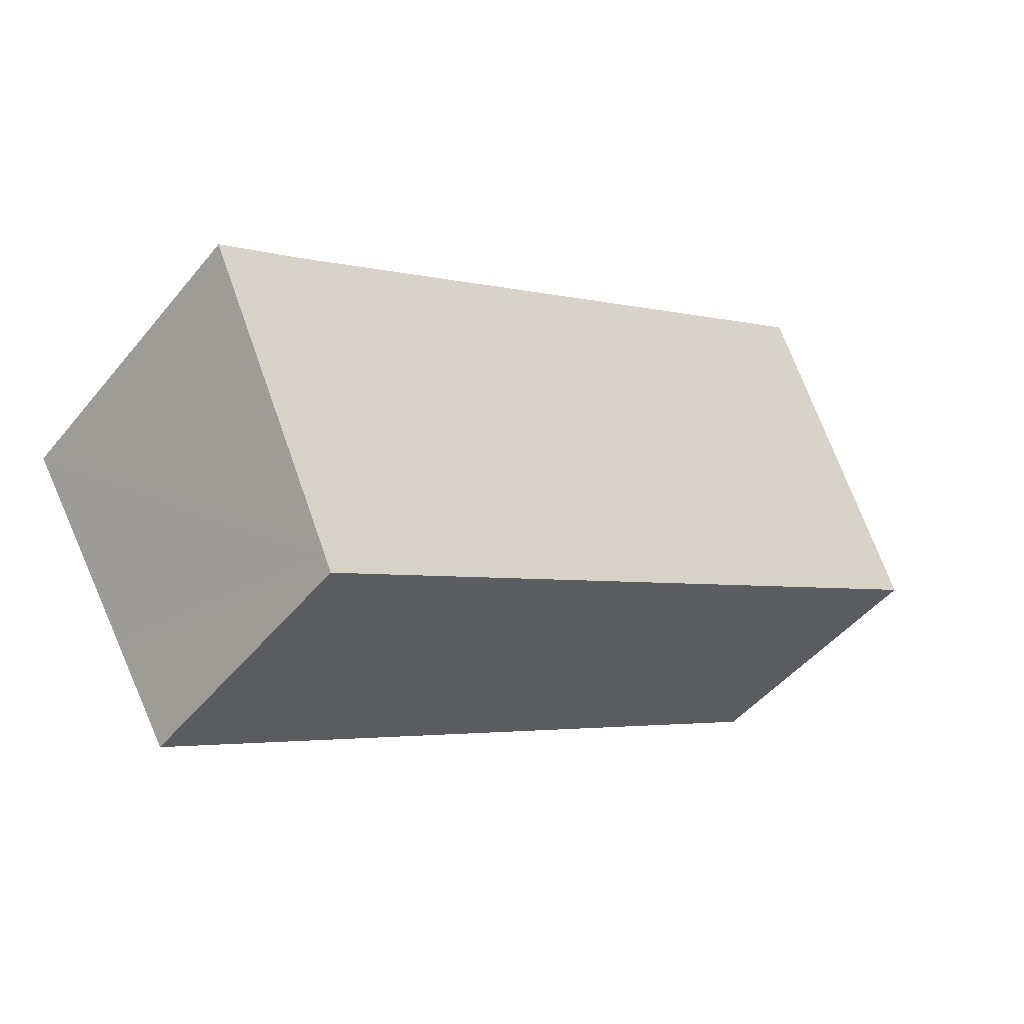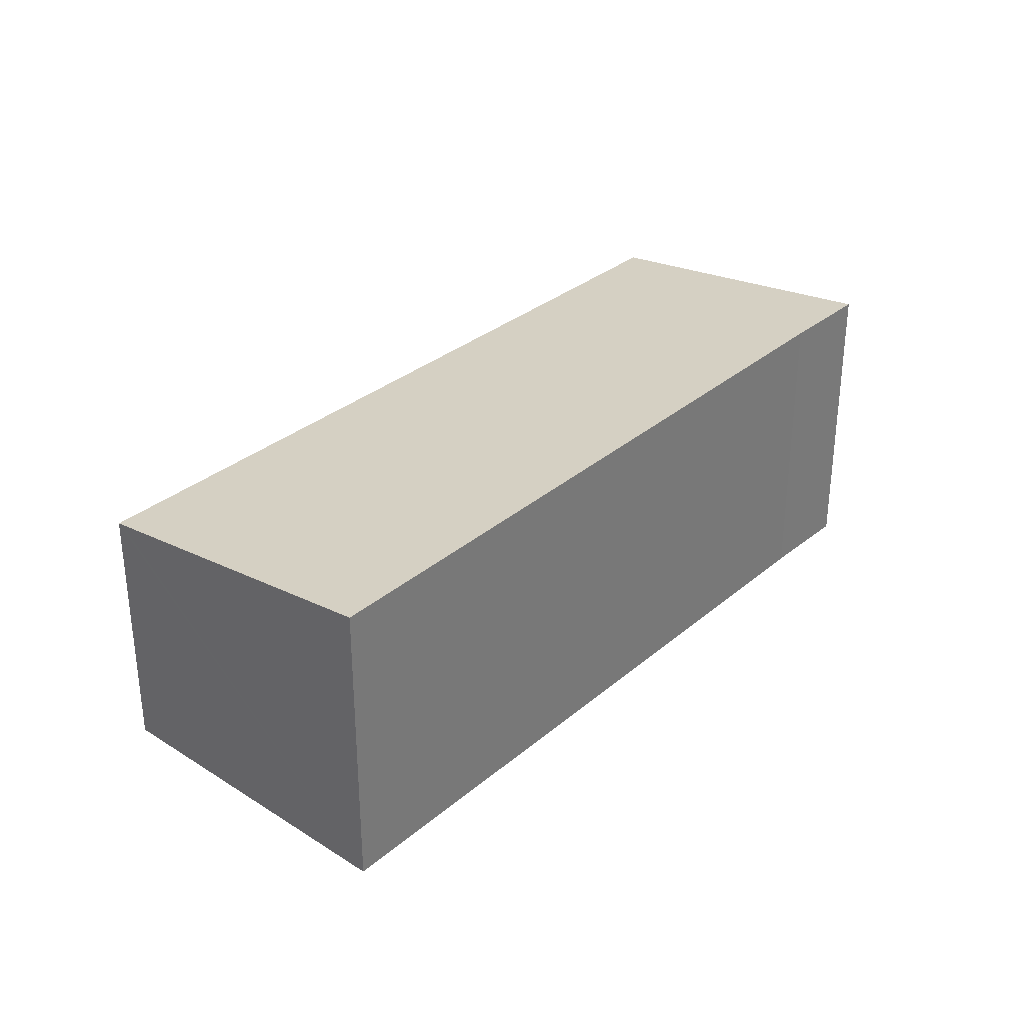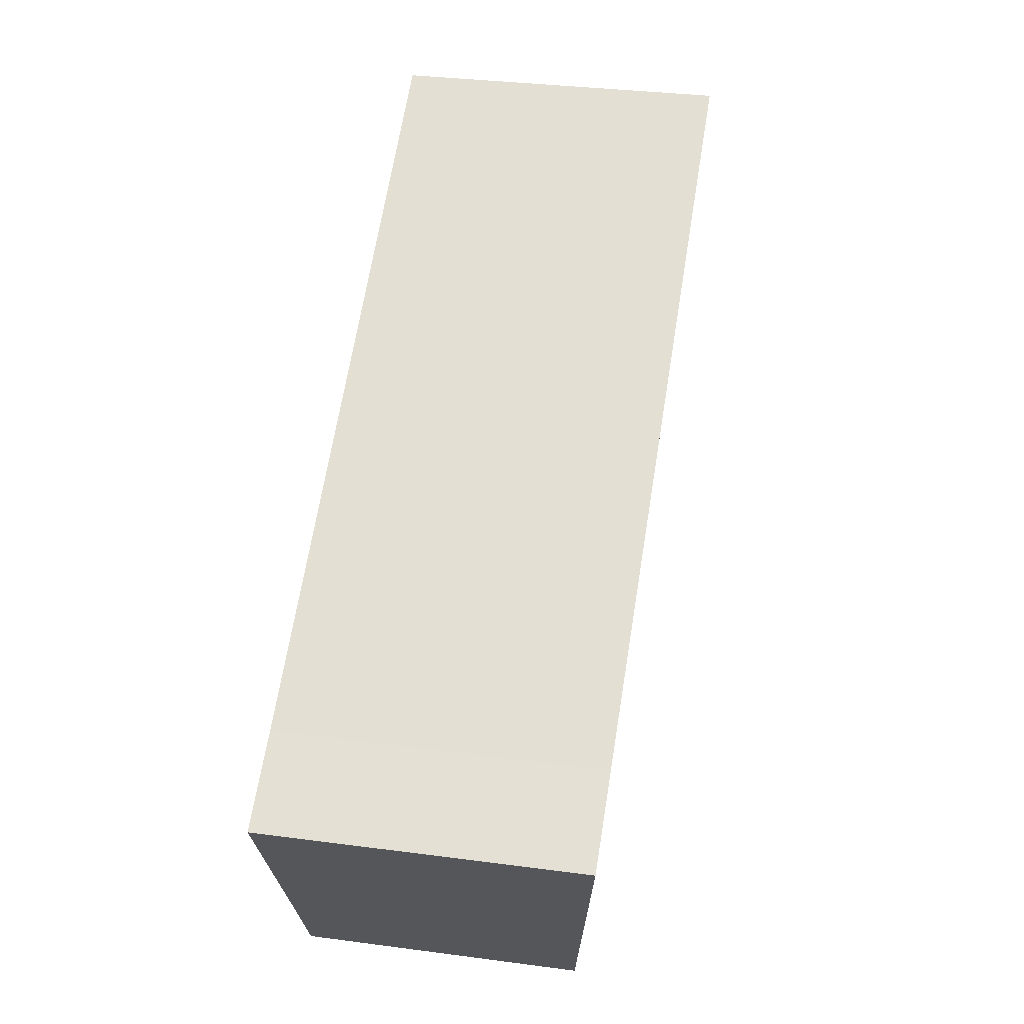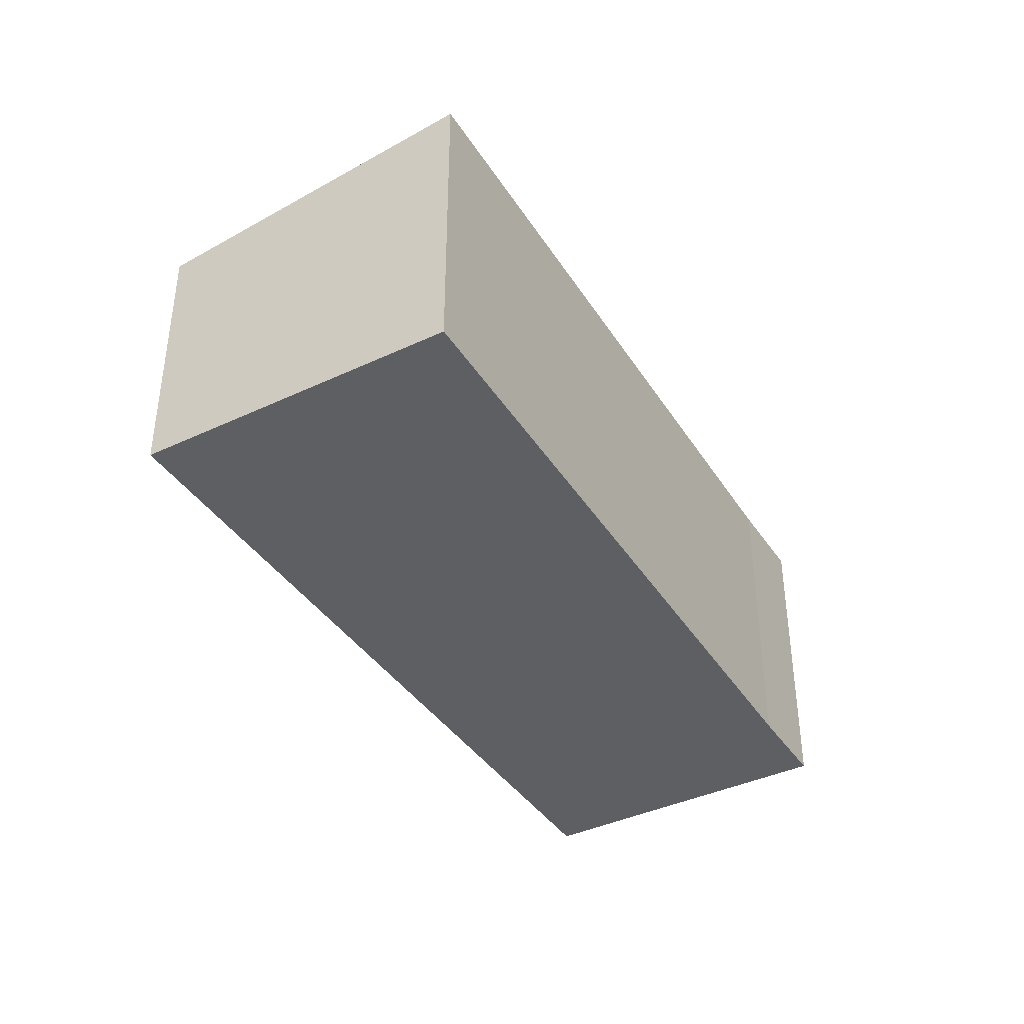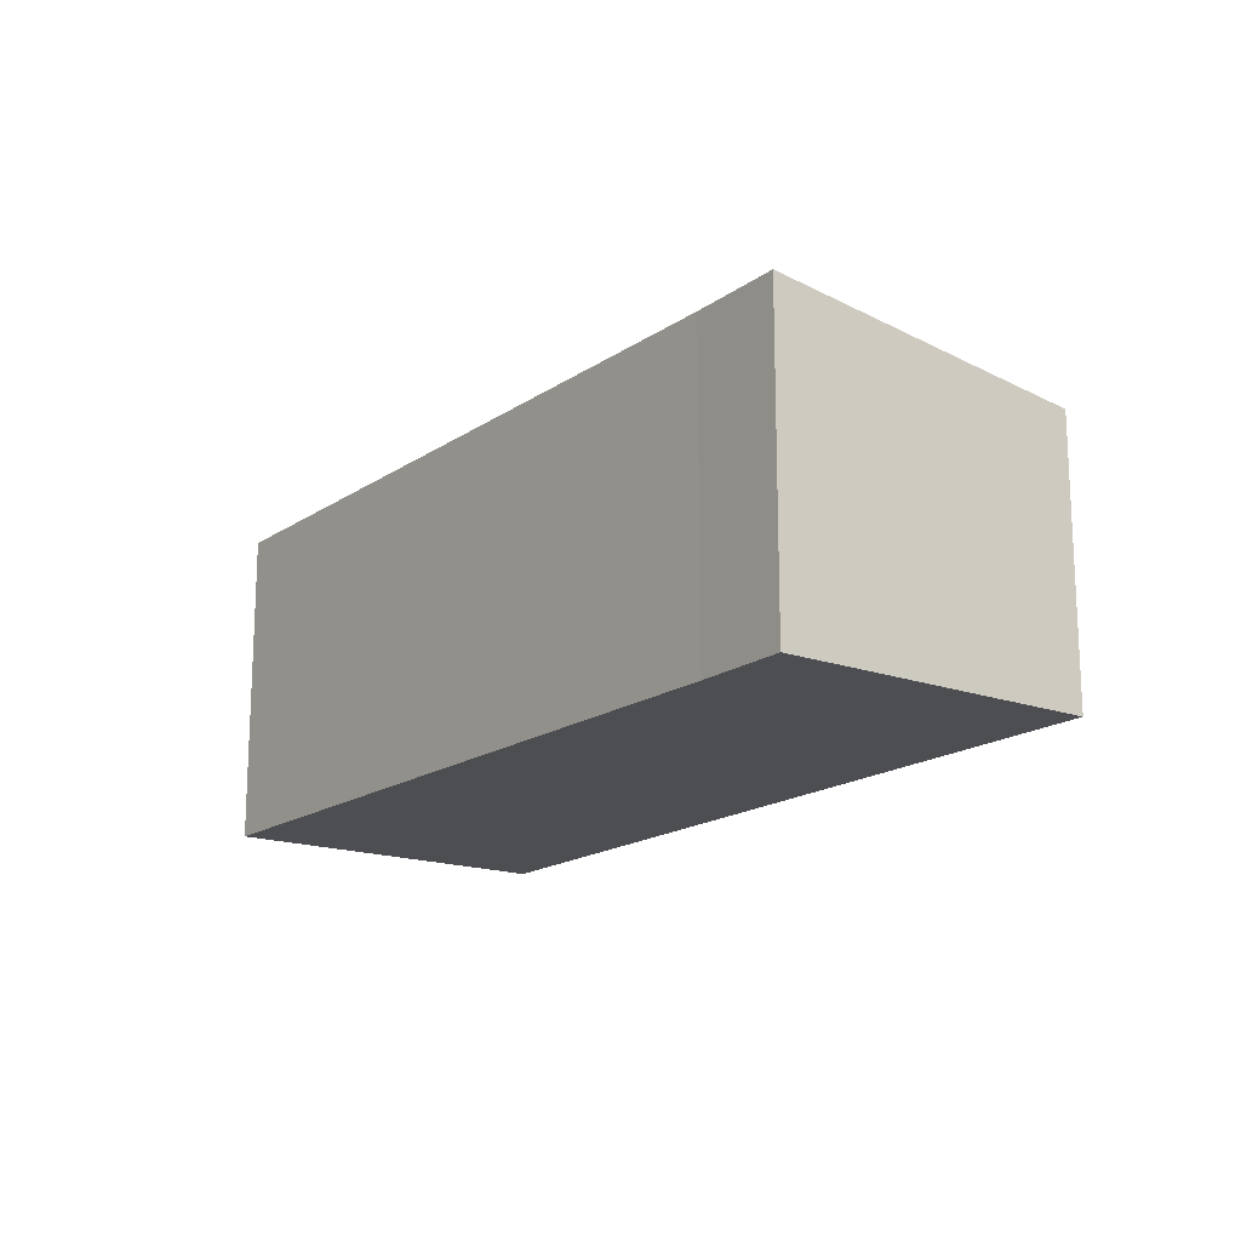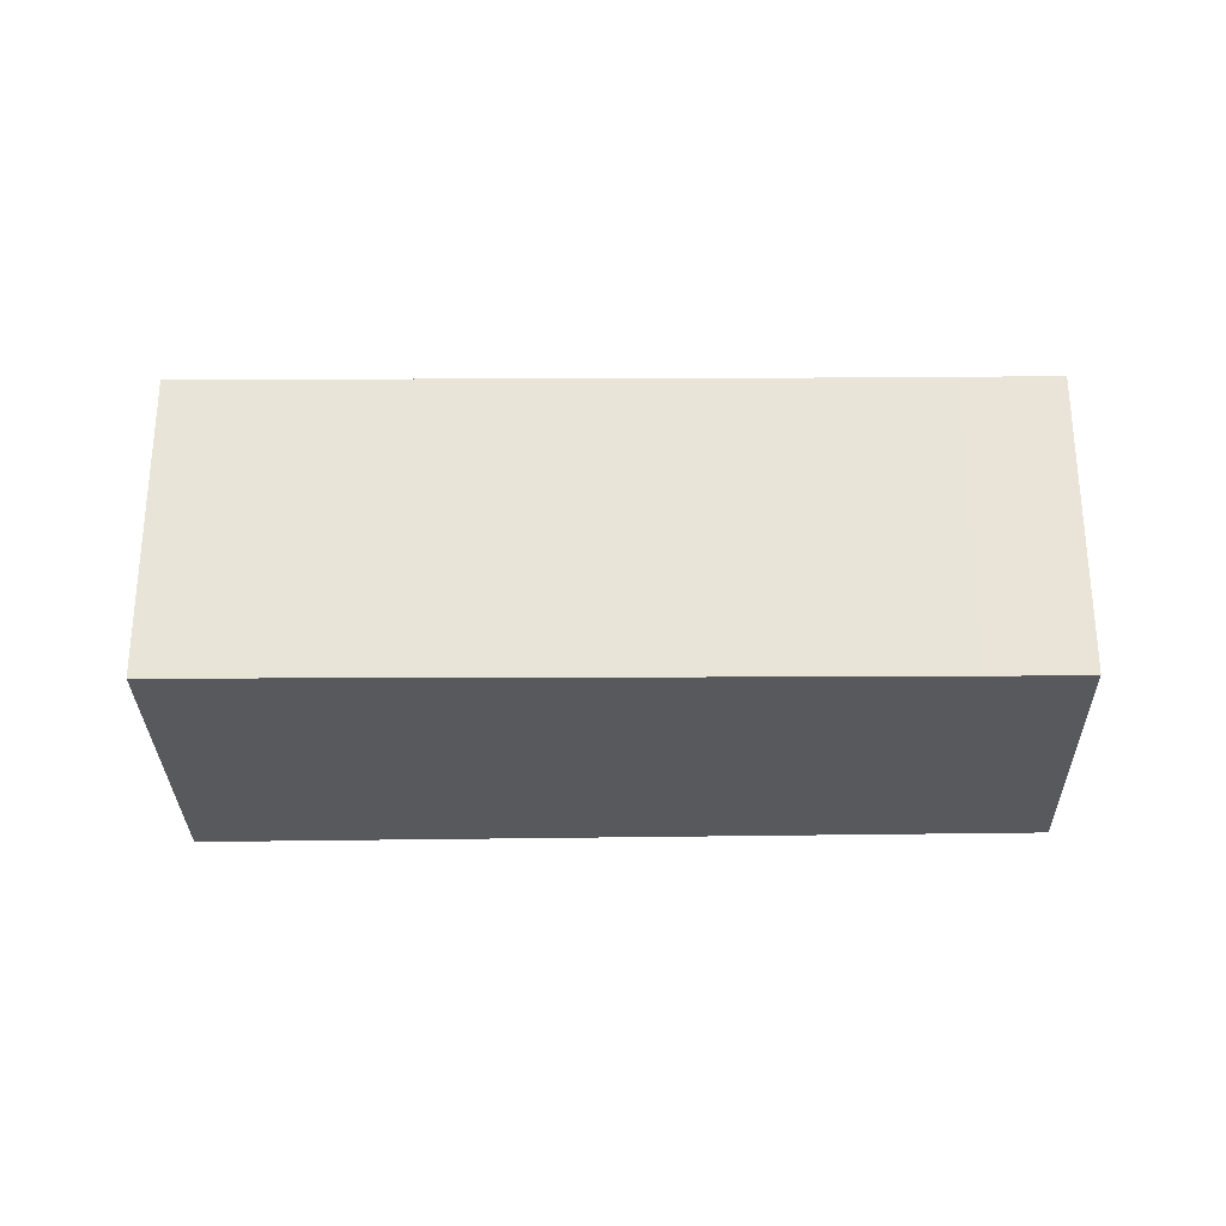
<metadata>
{"format":"obj","ext":"obj","renderer":"f3d","projection":"perspective","resolution":1024,"background":"white","views":[{"elev":-47.6,"azim":142.8,"up":"+Z"},{"elev":32.8,"azim":-17.5,"up":"+Y"},{"elev":32.2,"azim":100.6,"up":"+Z"},{"elev":-40.1,"azim":-28.9,"up":"+Y"},{"elev":-16.9,"azim":84.9,"up":"+Y"},{"elev":-29.8,"azim":32.1,"up":"+Y"}]}
</metadata>
<code>
v  0.069 7.025 0.115
v  6.298 7.025 -3.723
v  0 7.008 4.291e-16
v  4.514 8.132 7.543
v  12.22 8.129 2.768
v  18.66 7.058 -11.03
v  16.3 8.127 0.242
v  20.8 8.126 -2.546
v  18.87 7.111 -10.68
v  20.17 7.433 -8.516
v  22.99 8.132 -3.841
v  4.514 -4.619e-16 7.543
v  0 0 0
v  0.069 -7.042e-18 0.115
v  12.22 -1.695e-16 2.768
v  16.3 -1.482e-17 0.242
v  20.8 1.559e-16 -2.546
v  22.99 2.352e-16 -3.841
v  20.17 5.215e-16 -8.516
v  18.66 6.754e-16 -11.03
v  18.87 6.539e-16 -10.68
v  6.298 2.28e-16 -3.723
g defaultobject
f 1 2 3
f 2 1 4
f 2 4 5
f 2 5 6
f 6 5 7
f 6 7 8
f 6 8 9
f 9 8 10
f 10 8 11
f 1 12 4
f 12 1 3
f 12 3 13
f 12 13 14
f 12 5 4
f 5 12 15
f 5 15 7
f 7 15 16
f 7 16 8
f 8 16 17
f 8 18 11
f 18 8 17
f 18 10 11
f 10 18 9
f 9 18 19
f 9 19 6
f 6 19 20
f 20 19 21
f 20 2 6
f 2 20 22
f 2 22 3
f 3 22 13
f 17 19 18
f 19 17 21
f 21 17 16
f 21 16 20
f 20 16 22
f 22 16 15
f 22 15 12
f 22 12 14
f 22 14 13

</code>
